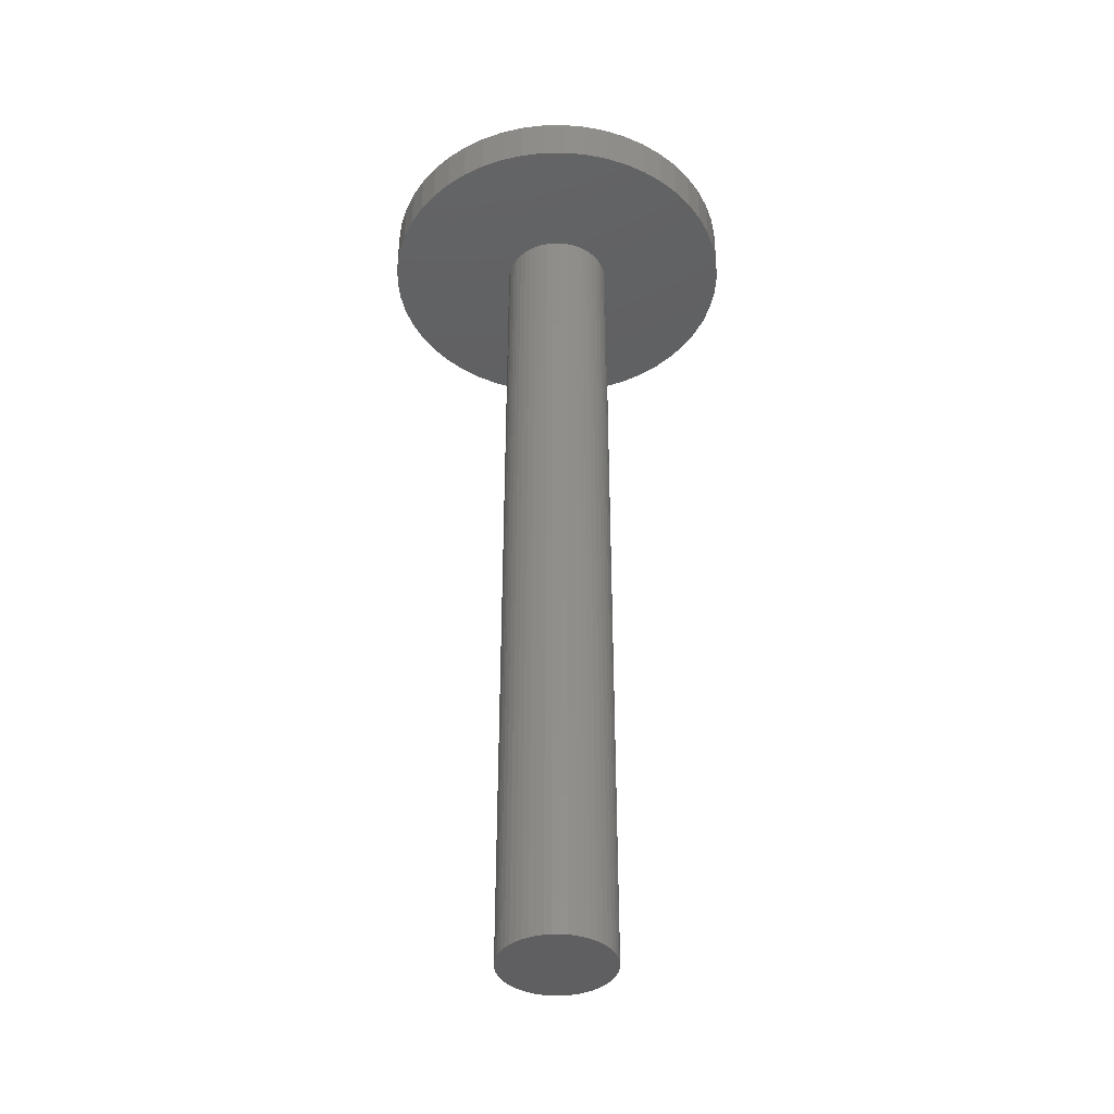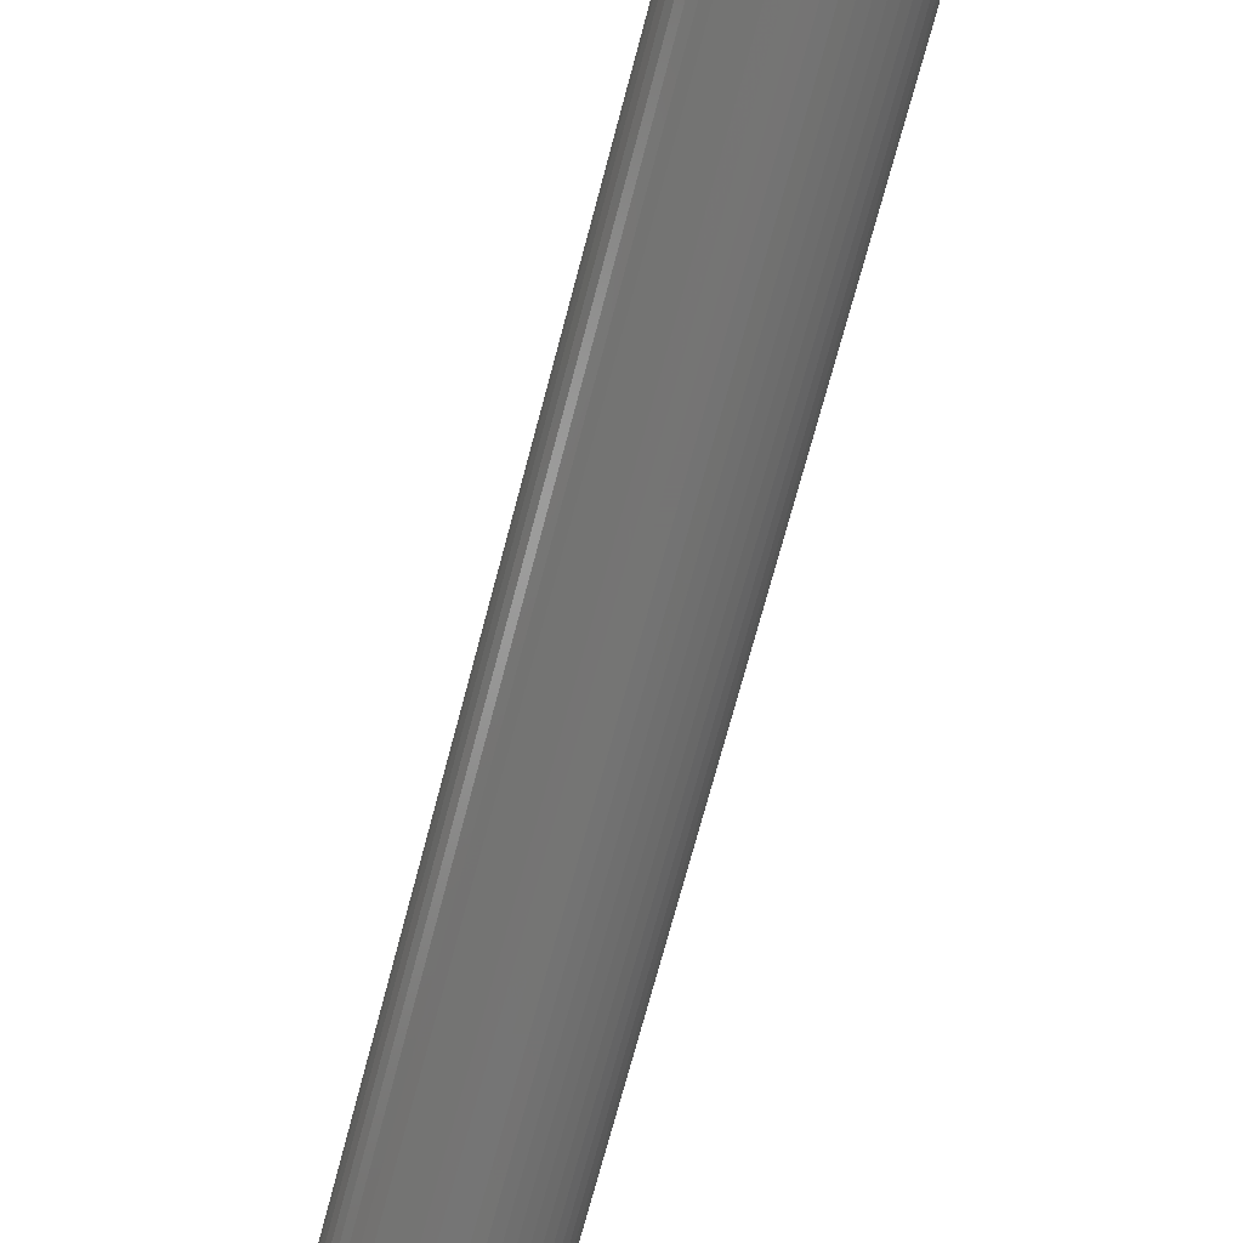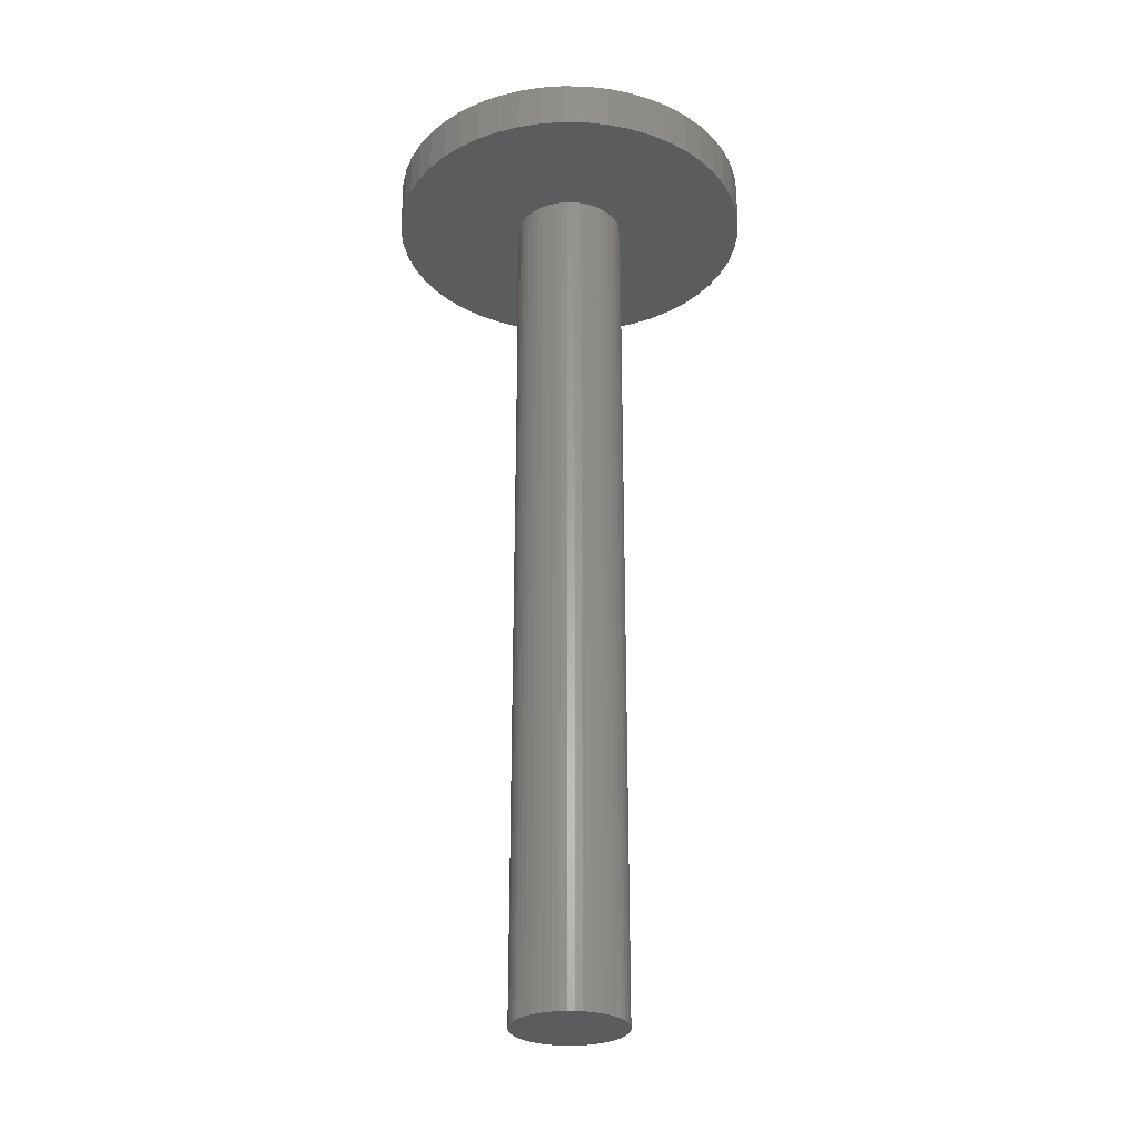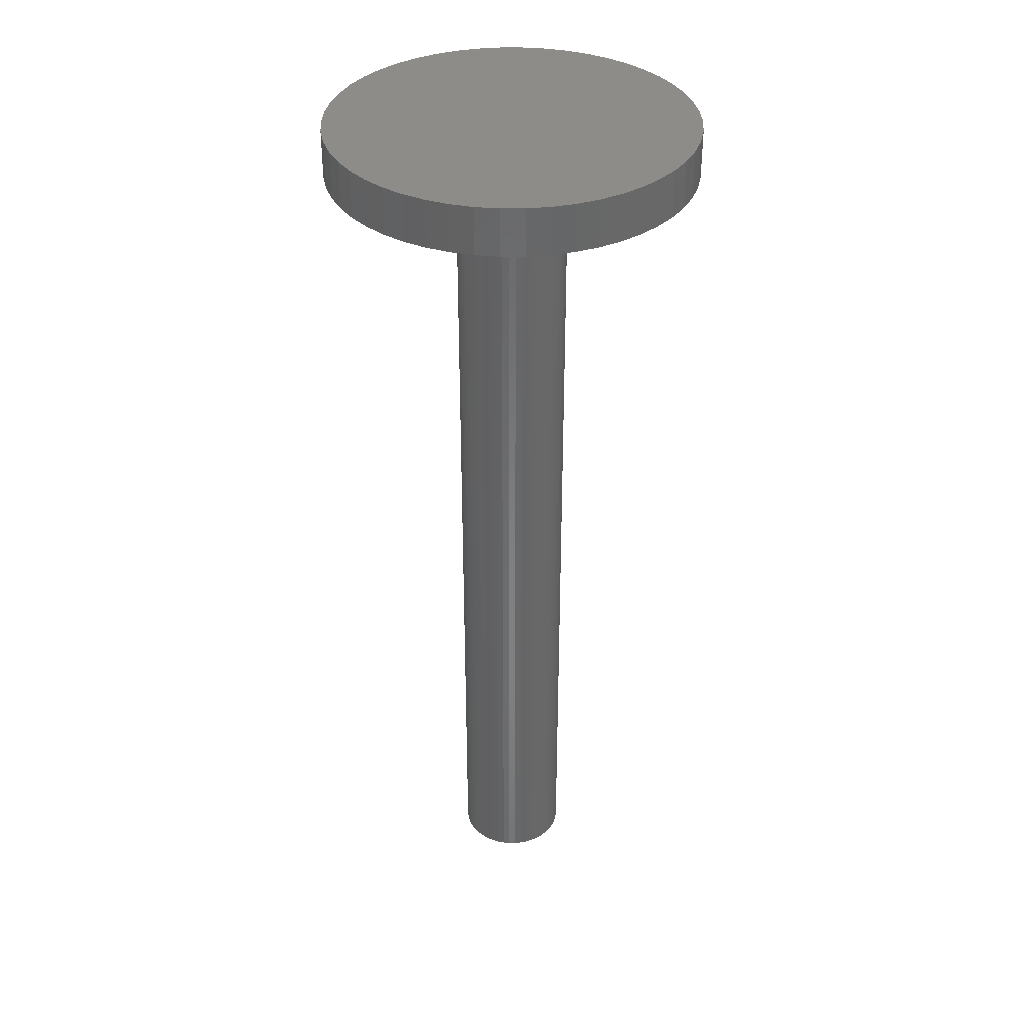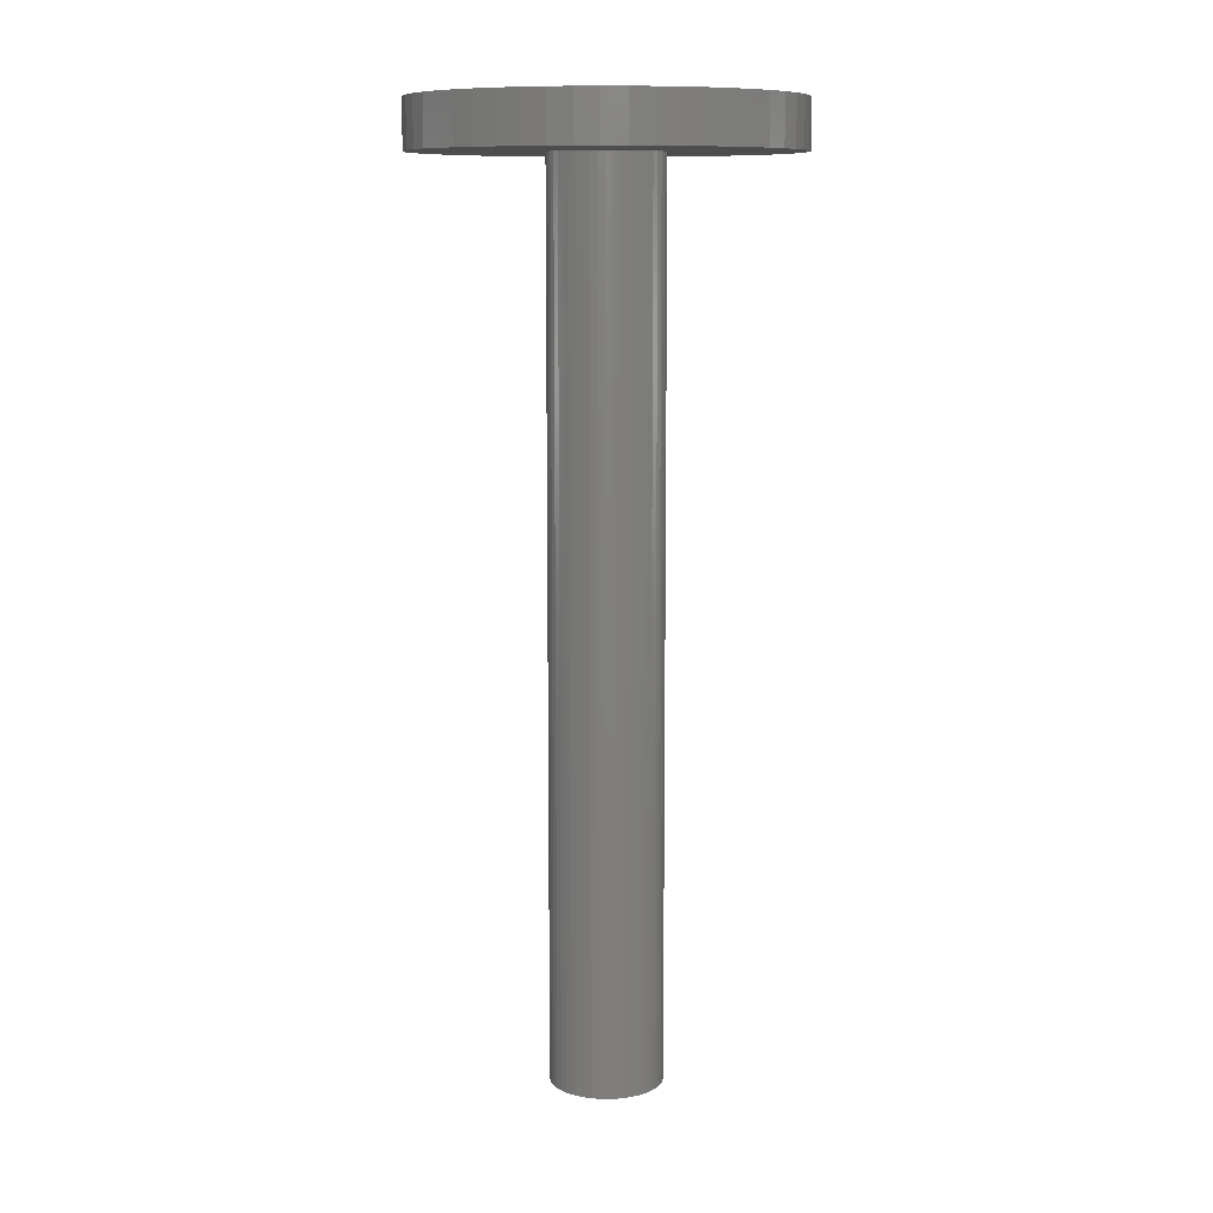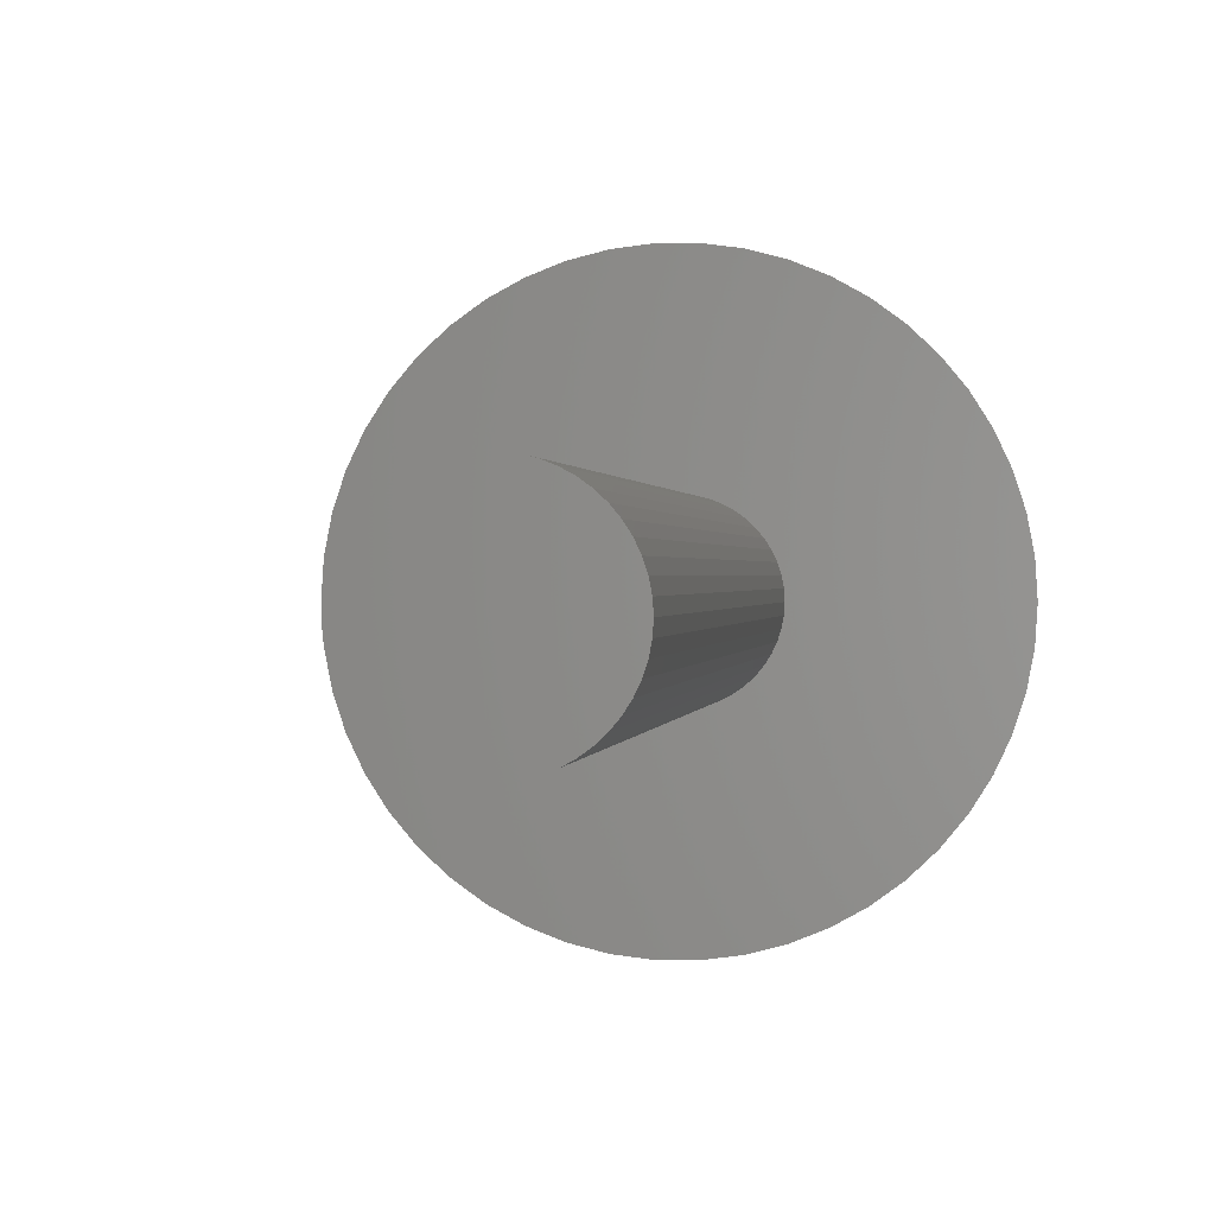
<metadata>
{"format":"stl","ext":"stl","renderer":"f3d","projection":"perspective","resolution":1024,"background":"white","views":[{"elev":-40.0,"azim":116.3,"up":"+Z"},{"elev":-67.0,"azim":-14.4,"up":"+Y"},{"elev":-28.5,"azim":120.8,"up":"+Z"},{"elev":36.1,"azim":43.0,"up":"+Z"},{"elev":10.1,"azim":12.2,"up":"+Z"},{"elev":0.4,"azim":-175.1,"up":"+Y"}]}
</metadata>
<code>
# stl→obj: 200 verts, 396 faces
v 2.5 0 0.65
v 2.48 0.3133 0
v 2.48 0.3133 0.65
v 2.5 0 0
v -2.5 0 0
v -2.48 0.3133 0.65
v -2.48 0.3133 0
v -2.5 0 0.65
v 0.157 2.495 0
v -0.157 2.495 0.65
v 0.157 2.495 0.65
v -0.157 2.495 0
v -0.157 -2.495 0
v 0.157 -2.495 0.65
v -0.157 -2.495 0.65
v 0.157 -2.495 0
v 1.822 1.711 0
v 1.594 1.926 0.65
v 1.822 1.711 0.65
v 1.594 1.926 0
v -1.594 1.926 0
v -1.822 1.711 0.65
v -1.594 1.926 0.65
v -1.822 1.711 0
v -0.7725 2.378 0
v -1.064 2.262 0.65
v -0.7725 2.378 0.65
v -1.064 2.262 0
v 2.324 0.9203 0.65
v 2.191 1.204 0
v 2.191 1.204 0.65
v 2.324 0.9203 0
v 1.064 2.262 0
v 0.7725 2.378 0.65
v 1.064 2.262 0.65
v 0.7725 2.378 0
v 0.4685 2.456 0.65
v 0.4685 2.456 0
v 1.34 2.111 0
v 1.34 2.111 0.65
v -2.324 0.9203 0
v -2.191 1.204 0.65
v -2.191 1.204 0
v -2.324 0.9203 0.65
v 2.48 -0.3133 0.65
v 2.421 0.6217 0.65
v 2.421 -0.6217 0.65
v 2.324 -0.9203 0.65
v 2.191 -1.204 0.65
v 2.023 1.469 0.65
v 2.023 -1.469 0.65
v 1.822 -1.711 0.65
v 1.594 -1.926 0.65
v 1.34 -2.111 0.65
v 1.064 -2.262 0.65
v 0.7725 -2.378 0.65
v 0.4685 -2.456 0.65
v -0.4685 2.456 0.65
v -0.4685 -2.456 0.65
v -0.7725 -2.378 0.65
v -1.064 -2.262 0.65
v -1.34 2.111 0.65
v -1.34 -2.111 0.65
v -1.594 -1.926 0.65
v -1.822 -1.711 0.65
v -2.023 1.469 0.65
v -2.023 -1.469 0.65
v -2.191 -1.204 0.65
v -2.324 -0.9203 0.65
v -2.421 0.6217 0.65
v -2.421 -0.6217 0.65
v -2.48 -0.3133 0.65
v -0.4685 2.456 0
v 0.75 0 0
v 2.48 -0.3133 0
v 0.7441 -0.094 0
v 2.421 -0.6217 0
v 0.7264 -0.1865 0
v 2.324 -0.9203 0
v 0.7441 0.094 0
v 0.6973 -0.2761 0
v 2.191 -1.204 0
v 2.421 0.6217 0
v 0.6572 -0.3613 0
v 2.023 -1.469 0
v 0.7264 0.1865 0
v 0.6068 -0.4408 0
v 1.822 -1.711 0
v 0.5467 -0.5134 0
v 1.594 -1.926 0
v 0.6973 0.2761 0
v 0.4781 -0.5779 0
v 1.34 -2.111 0
v 0.4019 -0.6332 0
v 1.064 -2.262 0
v 0.6572 0.3613 0
v 0.3193 -0.6786 0
v 0.7725 -2.378 0
v 2.023 1.469 0
v 0.6068 0.4408 0
v 0.2318 -0.7133 0
v 0.4685 -2.456 0
v 0.1405 -0.7367 0
v 0.04709 -0.7485 0
v -0.04709 -0.7485 0
v -0.1405 -0.7367 0
v -0.4685 -2.456 0
v -0.2318 -0.7133 0
v -0.7725 -2.378 0
v -0.3193 -0.6786 0
v -1.064 -2.262 0
v -0.4019 -0.6332 0
v -1.34 -2.111 0
v -0.4781 -0.5779 0
v -1.594 -1.926 0
v -0.5467 -0.5134 0
v -1.822 -1.711 0
v -2.023 -1.469 0
v -0.6068 -0.4408 0
v 0.5467 0.5134 0
v 0.4781 0.5779 0
v 0.4019 0.6332 0
v 0.3193 0.6786 0
v 0.2318 0.7133 0
v 0.1405 0.7367 0
v 0.04709 0.7485 0
v -0.04709 0.7485 0
v -0.1405 0.7367 0
v -0.2318 0.7133 0
v -0.3193 0.6786 0
v -0.4019 0.6332 0
v -1.34 2.111 0
v -0.4781 0.5779 0
v -0.5467 0.5134 0
v -0.6068 0.4408 0
v -2.023 1.469 0
v -0.6572 0.3613 0
v -0.6973 0.2761 0
v -0.7264 0.1865 0
v -2.421 0.6217 0
v -0.7441 0.094 0
v -0.75 0 0
v -0.6572 -0.3613 0
v -2.191 -1.204 0
v -0.6973 -0.2761 0
v -2.324 -0.9203 0
v -0.7264 -0.1865 0
v -2.421 -0.6217 0
v -0.7441 -0.094 0
v -2.48 -0.3133 0
v 0.7441 0.094 -12
v 0.75 0 -12
v -0.75 0 -12
v -0.7441 0.094 -12
v 0.04709 0.7485 -12
v -0.04709 0.7485 -12
v -0.04709 -0.7485 -12
v 0.04709 -0.7485 -12
v 0.5467 0.5134 -12
v 0.4781 0.5779 -12
v -0.4781 0.5779 -12
v -0.5467 0.5134 -12
v -0.2318 0.7133 -12
v -0.3193 0.6786 -12
v 0.6572 -0.3613 -12
v 0.6068 -0.4408 -12
v 0.6572 0.3613 -12
v 0.6973 0.2761 -12
v 0.7264 0.1865 -12
v 0.3193 0.6786 -12
v 0.2318 0.7133 -12
v 0.1405 0.7367 -12
v 0.4019 0.6332 -12
v -0.6973 0.2761 -12
v -0.6572 0.3613 -12
v -0.7264 0.1865 -12
v -0.4019 0.6332 -12
v -0.1405 0.7367 -12
v 0.1405 -0.7367 -12
v 0.2318 -0.7133 -12
v 0.3193 -0.6786 -12
v 0.6068 0.4408 -12
v -0.6068 0.4408 -12
v 0.4781 -0.5779 -12
v 0.5467 -0.5134 -12
v 0.7441 -0.094 -12
v 0.7264 -0.1865 -12
v 0.6973 -0.2761 -12
v 0.4019 -0.6332 -12
v -0.1405 -0.7367 -12
v -0.2318 -0.7133 -12
v -0.3193 -0.6786 -12
v -0.4019 -0.6332 -12
v -0.4781 -0.5779 -12
v -0.5467 -0.5134 -12
v -0.6068 -0.4408 -12
v -0.6572 -0.3613 -12
v -0.6973 -0.2761 -12
v -0.7264 -0.1865 -12
v -0.7441 -0.094 -12
f 1 2 3
f 2 1 4
f 5 6 7
f 6 5 8
f 9 10 11
f 10 9 12
f 13 14 15
f 14 13 16
f 17 18 19
f 18 17 20
f 21 22 23
f 22 21 24
f 25 26 27
f 26 25 28
f 29 30 31
f 30 29 32
f 33 34 35
f 34 33 36
f 36 37 34
f 37 36 38
f 39 35 40
f 35 39 33
f 41 42 43
f 42 41 44
f 3 45 1
f 46 45 3
f 46 47 45
f 29 47 46
f 29 48 47
f 31 48 29
f 31 49 48
f 50 49 31
f 50 51 49
f 19 51 50
f 19 52 51
f 18 52 19
f 18 53 52
f 40 53 18
f 40 54 53
f 35 54 40
f 35 55 54
f 34 55 35
f 34 56 55
f 37 56 34
f 37 57 56
f 11 57 37
f 11 14 57
f 10 14 11
f 10 15 14
f 58 15 10
f 58 59 15
f 27 59 58
f 27 60 59
f 26 60 27
f 26 61 60
f 62 61 26
f 62 63 61
f 23 63 62
f 23 64 63
f 22 64 23
f 22 65 64
f 66 65 22
f 66 67 65
f 42 67 66
f 42 68 67
f 44 68 42
f 44 69 68
f 70 69 44
f 70 71 69
f 6 71 70
f 6 72 71
f 72 6 8
f 12 58 10
f 58 12 73
f 74 4 75
f 76 75 77
f 4 74 2
f 78 77 79
f 80 2 74
f 81 79 82
f 2 80 83
f 84 82 85
f 86 83 80
f 87 85 88
f 83 86 32
f 89 88 90
f 91 32 86
f 92 90 93
f 32 91 30
f 94 93 95
f 96 30 91
f 97 95 98
f 30 96 99
f 100 99 96
f 75 76 74
f 77 78 76
f 79 81 78
f 82 84 81
f 85 87 84
f 88 89 87
f 90 92 89
f 101 98 102
f 93 94 92
f 95 97 94
f 98 101 97
f 103 102 16
f 102 103 101
f 16 104 103
f 16 105 104
f 13 105 16
f 105 13 106
f 107 106 13
f 106 107 108
f 109 108 107
f 108 109 110
f 111 110 109
f 110 111 112
f 113 112 111
f 112 113 114
f 115 114 113
f 114 115 116
f 117 116 115
f 118 119 117
f 116 117 119
f 99 100 17
f 120 17 100
f 17 120 20
f 121 20 120
f 20 121 39
f 122 39 121
f 39 122 33
f 123 33 122
f 33 123 36
f 124 36 123
f 36 124 38
f 125 38 124
f 38 125 9
f 126 9 125
f 127 9 126
f 12 127 128
f 127 12 9
f 73 128 129
f 25 129 130
f 28 130 131
f 128 73 12
f 132 131 133
f 21 133 134
f 24 134 135
f 136 135 137
f 43 137 138
f 41 138 139
f 140 139 141
f 129 25 73
f 7 141 142
f 119 118 143
f 144 143 118
f 130 28 25
f 143 144 145
f 131 132 28
f 146 145 144
f 133 21 132
f 145 146 147
f 134 24 21
f 148 147 146
f 135 136 24
f 147 148 149
f 137 43 136
f 150 149 148
f 138 41 43
f 149 150 142
f 139 140 41
f 5 142 150
f 141 7 140
f 142 5 7
f 16 57 14
f 57 16 102
f 46 32 29
f 32 46 83
f 3 83 46
f 83 3 2
f 50 17 19
f 17 50 99
f 31 99 50
f 99 31 30
f 38 11 37
f 11 38 9
f 20 40 18
f 40 20 39
f 43 66 136
f 66 43 42
f 136 22 24
f 22 136 66
f 140 44 41
f 44 140 70
f 7 70 140
f 70 7 6
f 28 62 26
f 62 28 132
f 132 23 62
f 23 132 21
f 73 27 58
f 27 73 25
f 45 4 1
f 4 45 75
f 49 79 48
f 79 49 82
f 117 64 65
f 64 117 115
f 144 69 146
f 69 144 68
f 118 68 144
f 68 118 67
f 95 54 55
f 54 95 93
f 48 77 47
f 77 48 79
f 117 67 118
f 67 117 65
f 148 72 150
f 72 148 71
f 150 8 5
f 8 150 72
f 146 71 148
f 71 146 69
f 90 52 53
f 52 90 88
f 98 55 56
f 55 98 95
f 102 56 57
f 56 102 98
f 47 75 45
f 75 47 77
f 51 82 49
f 82 51 85
f 52 85 51
f 85 52 88
f 107 15 59
f 15 107 13
f 111 60 61
f 60 111 109
f 109 59 60
f 59 109 107
f 93 53 54
f 53 93 90
f 113 61 63
f 61 113 111
f 115 63 64
f 63 115 113
f 74 151 80
f 151 74 152
f 153 141 154
f 141 153 142
f 155 127 126
f 127 155 156
f 157 104 105
f 104 157 158
f 159 121 120
f 121 159 160
f 161 134 133
f 134 161 162
f 163 130 129
f 130 163 164
f 87 165 84
f 165 87 166
f 91 167 96
f 167 91 168
f 80 169 86
f 169 80 151
f 170 124 123
f 124 170 171
f 171 125 124
f 125 171 172
f 160 122 121
f 122 160 173
f 174 137 175
f 137 174 138
f 176 138 174
f 138 176 139
f 164 131 130
f 131 164 177
f 178 129 128
f 129 178 163
f 158 103 104
f 103 158 179
f 180 97 101
f 97 180 181
f 86 168 91
f 168 86 169
f 100 159 120
f 159 100 182
f 96 182 100
f 182 96 167
f 172 126 125
f 126 172 155
f 173 123 122
f 123 173 170
f 175 135 183
f 135 175 137
f 183 134 162
f 134 183 135
f 154 139 176
f 139 154 141
f 177 133 131
f 133 177 161
f 156 128 127
f 128 156 178
f 184 89 92
f 89 184 185
f 78 186 76
f 186 78 187
f 186 151 152
f 187 151 186
f 187 169 151
f 188 169 187
f 188 168 169
f 165 168 188
f 165 167 168
f 166 167 165
f 166 182 167
f 185 182 166
f 185 159 182
f 184 159 185
f 184 160 159
f 189 160 184
f 189 173 160
f 181 173 189
f 181 170 173
f 180 170 181
f 180 171 170
f 179 171 180
f 179 172 171
f 158 172 179
f 158 155 172
f 157 155 158
f 157 156 155
f 190 156 157
f 190 178 156
f 191 178 190
f 191 163 178
f 192 163 191
f 192 164 163
f 193 164 192
f 193 177 164
f 194 177 193
f 194 161 177
f 195 161 194
f 195 162 161
f 196 162 195
f 196 183 162
f 197 183 196
f 197 175 183
f 198 175 197
f 198 174 175
f 199 174 198
f 199 176 174
f 200 176 199
f 200 154 176
f 154 200 153
f 181 94 97
f 94 181 189
f 189 92 94
f 92 189 184
f 84 188 81
f 188 84 165
f 89 166 87
f 166 89 185
f 76 152 74
f 152 76 186
f 191 106 108
f 106 191 190
f 195 114 116
f 114 195 194
f 196 143 197
f 143 196 119
f 198 147 199
f 147 198 145
f 200 142 153
f 142 200 149
f 179 101 103
f 101 179 180
f 81 187 78
f 187 81 188
f 190 105 106
f 105 190 157
f 192 108 110
f 108 192 191
f 197 145 198
f 145 197 143
f 199 149 200
f 149 199 147
f 194 112 114
f 112 194 193
f 193 110 112
f 110 193 192
f 195 119 196
f 119 195 116

</code>
